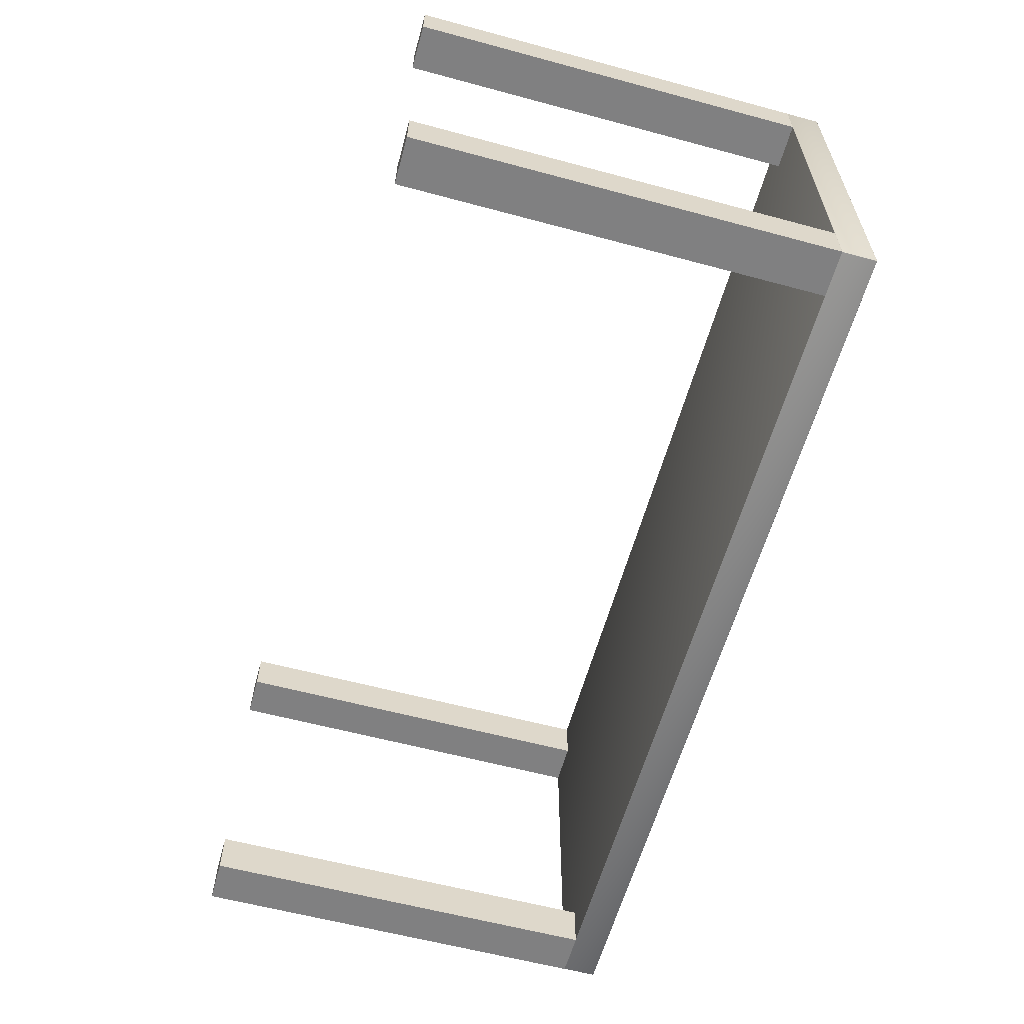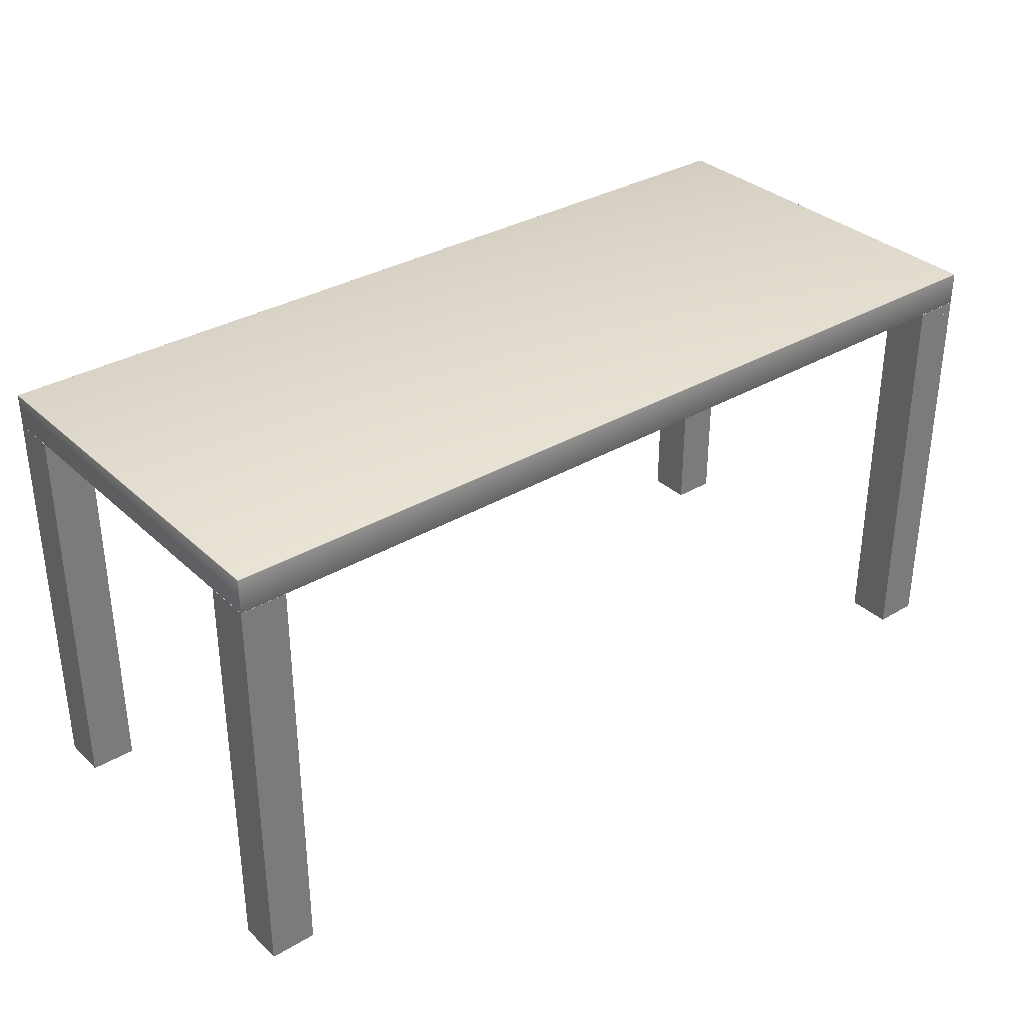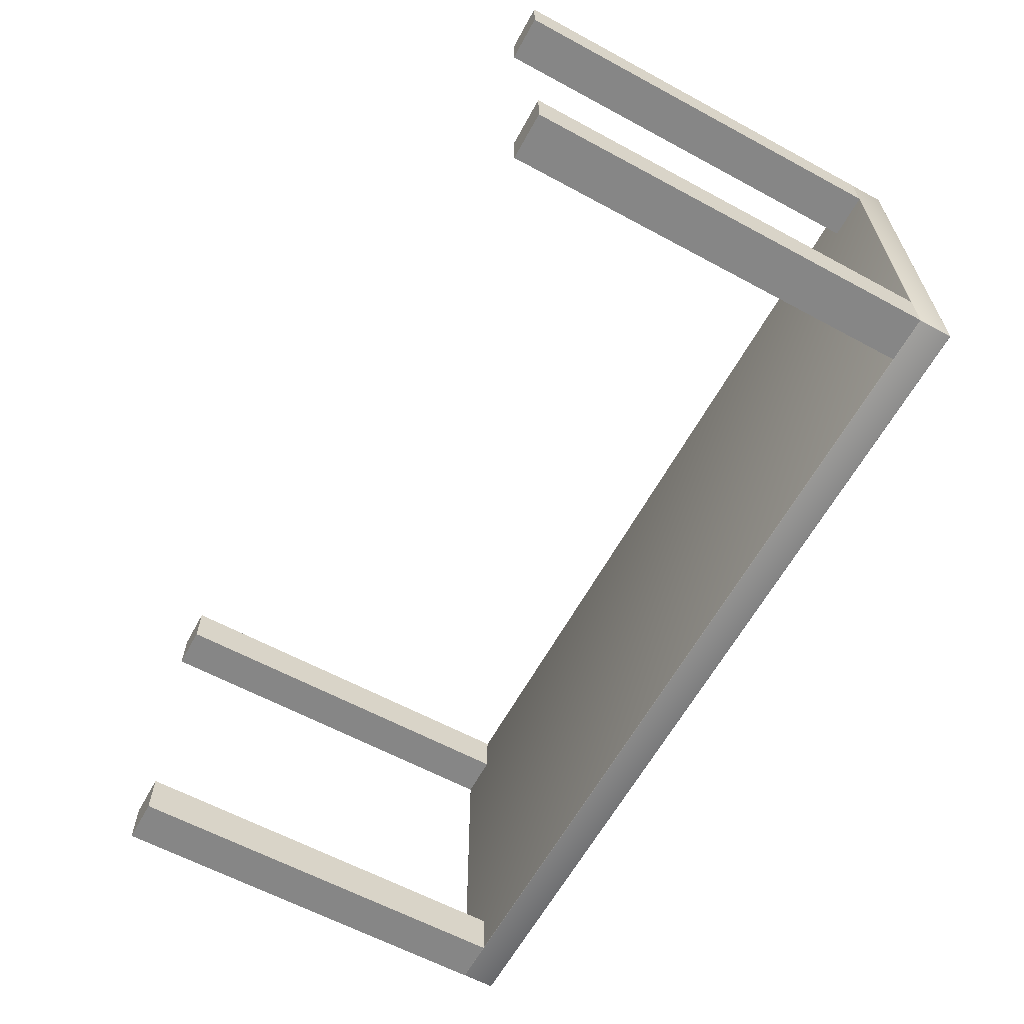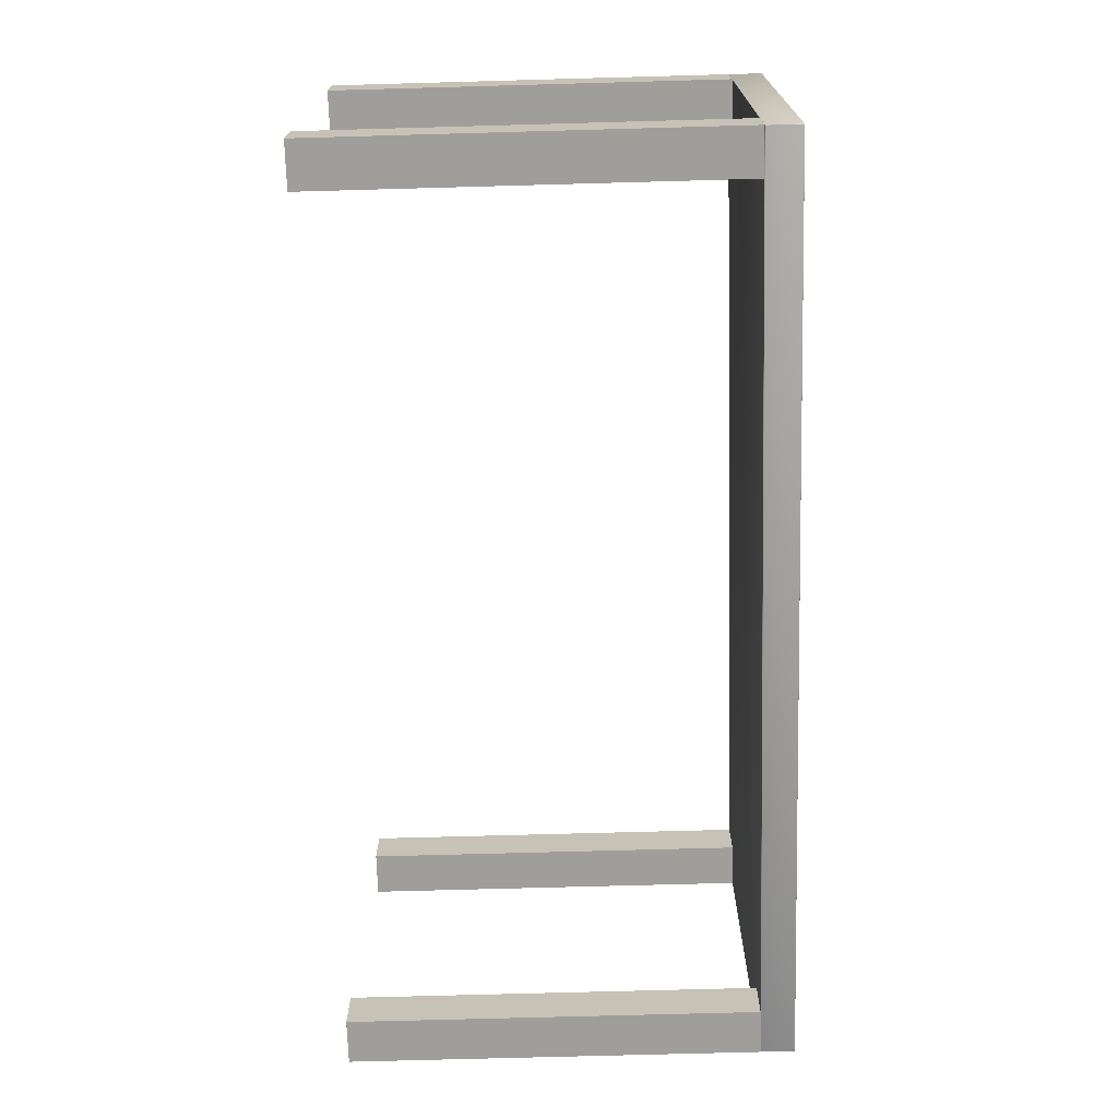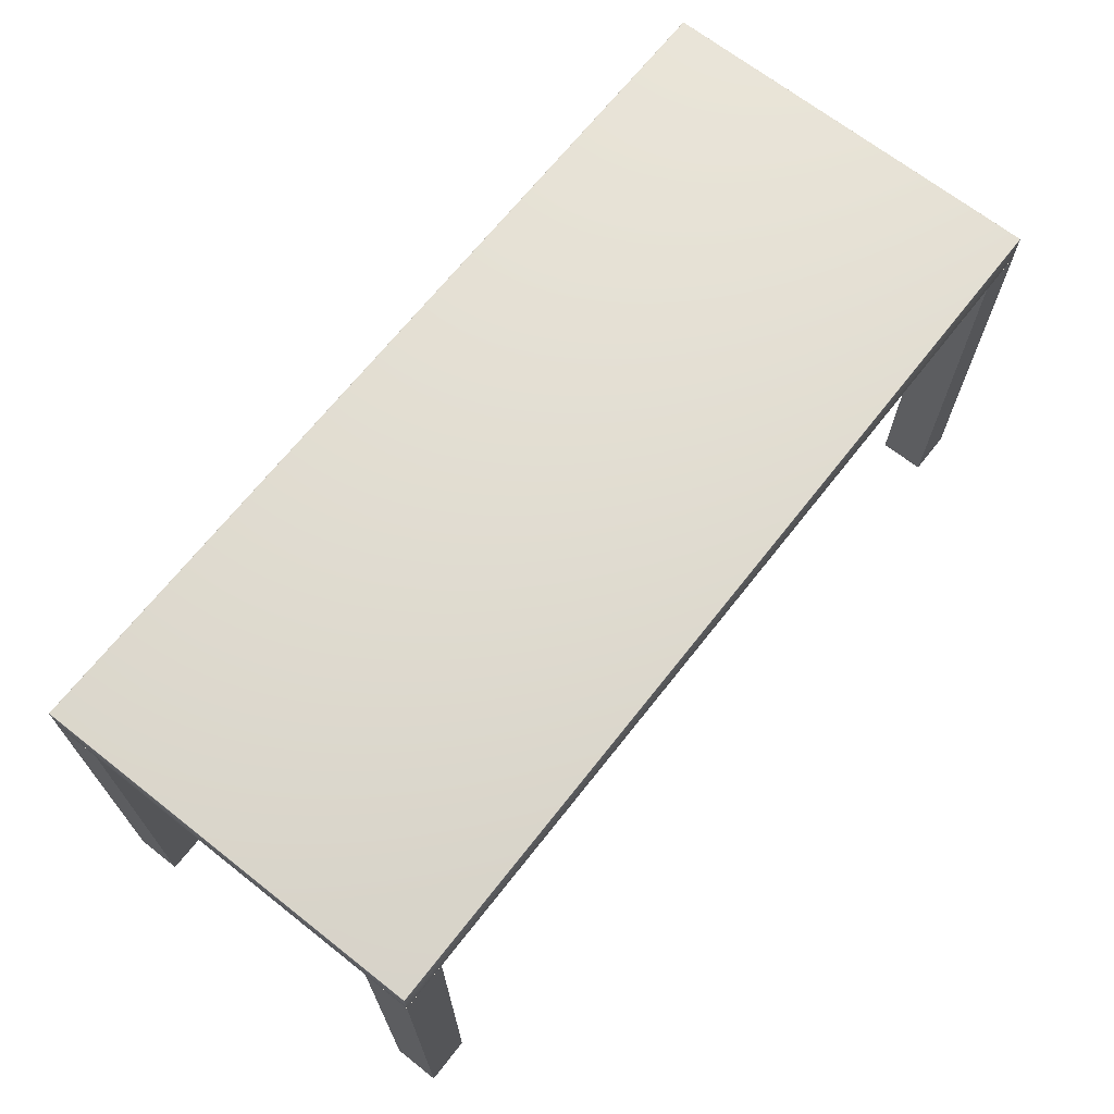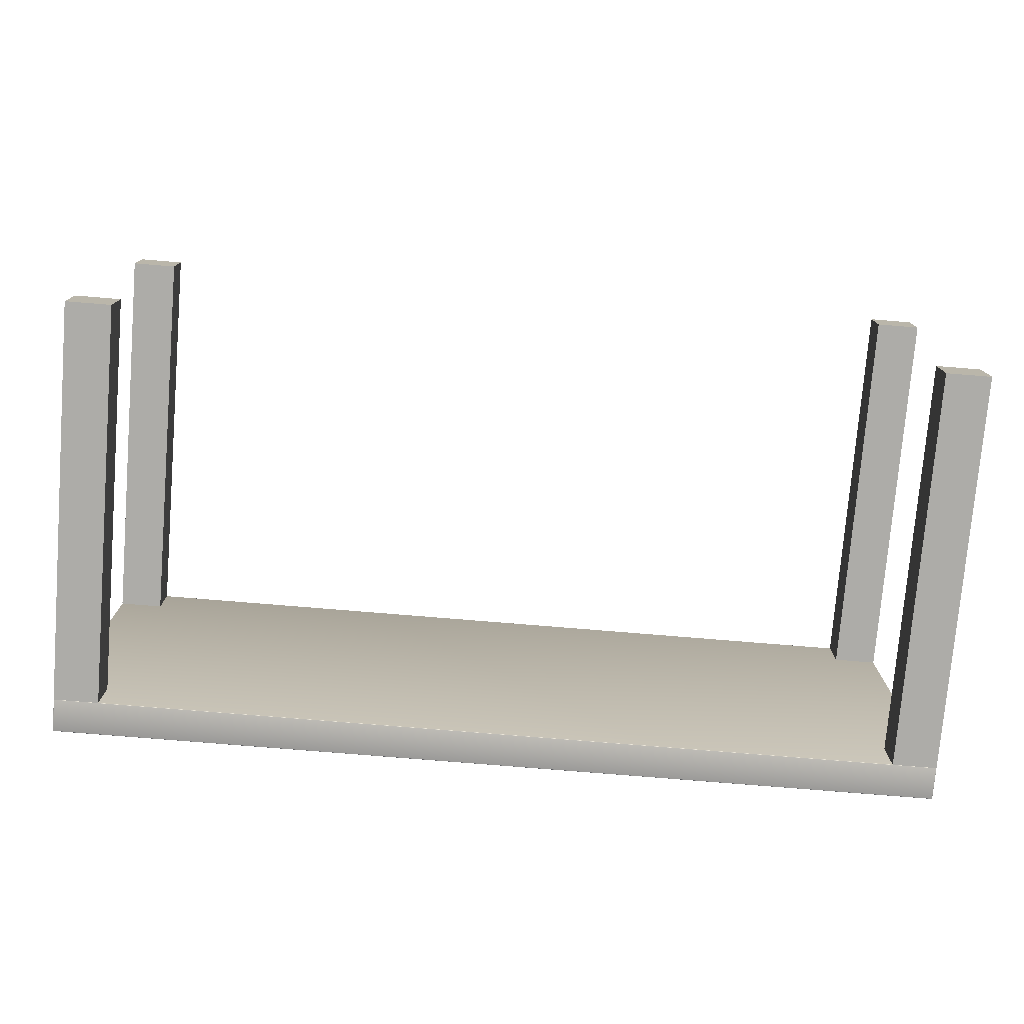
<metadata>
{"format":"obj","ext":"obj","renderer":"f3d","projection":"perspective","resolution":1024,"background":"white","views":[{"elev":-60.1,"azim":74.6,"up":"+Z"},{"elev":33.4,"azim":141.1,"up":"+Y"},{"elev":-62.1,"azim":61.3,"up":"+Z"},{"elev":-70.8,"azim":91.6,"up":"+Z"},{"elev":68.1,"azim":-51.8,"up":"+Y"},{"elev":-76.6,"azim":-4.7,"up":"+Z"}]}
</metadata>
<code>
g Box01_1
v 470 0 248
v 470 0 240
v 478 0 240
v 478 0 248
v 470 70 248
v 478 70 248
v 478 70 240
v 470 70 240
f 1 2 3
f 1 3 4
f 5 6 7
f 5 7 8
f 1 4 6
f 1 6 5
f 4 3 7
f 4 7 6
f 3 2 8
f 3 8 7
f 2 1 5
f 2 5 8
g Box35_2
v 470 72 248
v 478 72 248
v 478 72 240
v 470 72 240
f 5 8 7
f 5 7 6
f 9 10 11
f 9 11 12
f 5 6 10
f 5 10 9
f 6 7 11
f 6 11 10
f 7 8 12
f 7 12 11
f 8 5 9
f 8 9 12
g Box36_3
v 622 70 248
v 622 70 240
v 630 70 240
v 630 70 248
v 622 72 248
v 630 72 248
v 630 72 240
v 622 72 240
f 13 14 15
f 13 15 16
f 17 18 19
f 17 19 20
f 13 16 18
f 13 18 17
f 16 15 19
f 16 19 18
f 15 14 20
f 15 20 19
f 14 13 17
f 14 17 20
g Box37_4
v 622 0 248
v 622 0 240
v 630 0 240
v 630 0 248
f 21 22 23
f 21 23 24
f 13 16 15
f 13 15 14
f 21 24 16
f 21 16 13
f 24 23 15
f 24 15 16
f 23 22 14
f 23 14 15
f 22 21 13
f 22 13 14
g Box38_5
v 470 70 310
v 470 70 302
v 478 70 302
v 478 70 310
v 470 72 310
v 478 72 310
v 478 72 302
v 470 72 302
f 25 26 27
f 25 27 28
f 29 30 31
f 29 31 32
f 25 28 30
f 25 30 29
f 28 27 31
f 28 31 30
f 27 26 32
f 27 32 31
f 26 25 29
f 26 29 32
g Box39_6
v 622 70 310
v 622 70 302
v 630 70 302
v 630 70 310
v 622 72 310
v 630 72 310
v 630 72 302
v 622 72 302
f 33 34 35
f 33 35 36
f 37 38 39
f 37 39 40
f 33 36 38
f 33 38 37
f 36 35 39
f 36 39 38
f 35 34 40
f 35 40 39
f 34 33 37
f 34 37 40
g Box40_7
v 622 0 310
v 622 0 302
v 630 0 302
v 630 0 310
f 41 42 43
f 41 43 44
f 33 36 35
f 33 35 34
f 41 44 36
f 41 36 33
f 44 43 35
f 44 35 36
f 43 42 34
f 43 34 35
f 42 41 33
f 42 33 34
g Box41_8
v 470 0 310
v 470 0 302
v 478 0 302
v 478 0 310
f 45 46 47
f 45 47 48
f 25 28 27
f 25 27 26
f 45 48 28
f 45 28 25
f 48 47 27
f 48 27 28
f 47 46 26
f 47 26 27
f 46 45 25
f 46 25 26
g ChamferBox05_9
v 470.1 78 240.1
v 470.1 78 309.9
v 629.9 78 309.9
v 629.9 78 240.1
v 470.1 78 240
v 470 78 240
v 470 78 240
v 470 78 240.1
v 470 78 309.9
v 470 78 310
v 470 78 310
v 470.1 78 310
v 629.9 78 310
v 630 78 310
v 630 78 310
v 630 78 309.9
v 630 78 240.1
v 630 78 240
v 630 78 240
v 629.9 78 240
v 470.1 77.97 240
v 470 77.97 240
v 470 77.97 240
v 470 77.97 240.1
v 470 77.97 309.9
v 470 77.97 310
v 470 77.97 310
v 470.1 77.97 310
v 629.9 77.97 310
v 630 77.97 310
v 630 77.97 310
v 630 77.97 309.9
v 630 77.97 240.1
v 630 77.97 240
v 630 77.97 240
v 629.9 77.97 240
v 470.1 77.94 240
v 470 77.94 240
v 470 77.94 240
v 470 77.94 240.1
v 470 77.94 309.9
v 470 77.94 310
v 470 77.94 310
v 470.1 77.94 310
v 629.9 77.94 310
v 630 77.94 310
v 630 77.94 310
v 630 77.94 309.9
v 630 77.94 240.1
v 630 77.94 240
v 630 77.94 240
v 629.9 77.94 240
v 470.1 72.06 240
v 470 72.06 240
v 470 72.06 240
v 470 72.06 240.1
v 470 72.06 309.9
v 470 72.06 310
v 470 72.06 310
v 470.1 72.06 310
v 629.9 72.06 310
v 630 72.06 310
v 630 72.06 310
v 630 72.06 309.9
v 630 72.06 240.1
v 630 72.06 240
v 630 72.06 240
v 629.9 72.06 240
v 470.1 72.03 240
v 470 72.03 240
v 470 72.03 240
v 470 72.03 240.1
v 470 72.03 309.9
v 470 72.03 310
v 470 72.03 310
v 470.1 72.03 310
v 629.9 72.03 310
v 630 72.03 310
v 630 72.03 310
v 630 72.03 309.9
v 630 72.03 240.1
v 630 72.03 240
v 630 72.03 240
v 629.9 72.03 240
v 470.1 72.01 240
v 470 72.01 240
v 470 72.01 240
v 470 72.01 240.1
v 470 72.01 309.9
v 470 72.01 310
v 470 72.01 310
v 470.1 72.01 310
v 629.9 72.01 310
v 630 72.01 310
v 630 72.01 310
v 630 72.01 309.9
v 630 72.01 240.1
v 630 72.01 240
v 630 72.01 240
v 629.9 72.01 240
v 470.1 72 240.1
v 470.1 72 309.9
v 629.9 72 309.9
v 629.9 72 240.1
f 49 50 51
f 49 51 52
f 49 53 54
f 49 54 55
f 49 55 56
f 49 56 57
f 49 57 50
f 50 57 58
f 50 58 59
f 50 59 60
f 50 60 61
f 50 61 51
f 51 61 62
f 51 62 63
f 51 63 64
f 51 64 65
f 51 65 52
f 52 65 66
f 52 66 67
f 52 67 68
f 52 68 53
f 52 53 49
f 53 69 70
f 53 70 54
f 54 70 71
f 54 71 55
f 55 71 72
f 55 72 56
f 56 72 73
f 56 73 57
f 57 73 74
f 57 74 58
f 58 74 75
f 58 75 59
f 59 75 76
f 59 76 60
f 60 76 77
f 60 77 61
f 61 77 78
f 61 78 62
f 62 78 79
f 62 79 63
f 63 79 80
f 63 80 64
f 64 80 81
f 64 81 65
f 65 81 82
f 65 82 66
f 66 82 83
f 66 83 67
f 67 83 84
f 67 84 68
f 68 84 69
f 68 69 53
f 69 85 86
f 69 86 70
f 70 86 87
f 70 87 71
f 71 87 88
f 71 88 72
f 72 88 89
f 72 89 73
f 73 89 90
f 73 90 74
f 74 90 91
f 74 91 75
f 75 91 92
f 75 92 76
f 76 92 93
f 76 93 77
f 77 93 94
f 77 94 78
f 78 94 95
f 78 95 79
f 79 95 96
f 79 96 80
f 80 96 97
f 80 97 81
f 81 97 98
f 81 98 82
f 82 98 99
f 82 99 83
f 83 99 100
f 83 100 84
f 84 100 85
f 84 85 69
f 85 101 102
f 85 102 86
f 86 102 103
f 86 103 87
f 87 103 104
f 87 104 88
f 88 104 105
f 88 105 89
f 89 105 106
f 89 106 90
f 90 106 107
f 90 107 91
f 91 107 108
f 91 108 92
f 92 108 109
f 92 109 93
f 93 109 110
f 93 110 94
f 94 110 111
f 94 111 95
f 95 111 112
f 95 112 96
f 96 112 113
f 96 113 97
f 97 113 114
f 97 114 98
f 98 114 115
f 98 115 99
f 99 115 116
f 99 116 100
f 100 116 101
f 100 101 85
f 101 117 118
f 101 118 102
f 102 118 119
f 102 119 103
f 103 119 120
f 103 120 104
f 104 120 121
f 104 121 105
f 105 121 122
f 105 122 106
f 106 122 123
f 106 123 107
f 107 123 124
f 107 124 108
f 108 124 125
f 108 125 109
f 109 125 126
f 109 126 110
f 110 126 127
f 110 127 111
f 111 127 128
f 111 128 112
f 112 128 129
f 112 129 113
f 113 129 130
f 113 130 114
f 114 130 131
f 114 131 115
f 115 131 132
f 115 132 116
f 116 132 117
f 116 117 101
f 117 133 134
f 117 134 118
f 118 134 135
f 118 135 119
f 119 135 136
f 119 136 120
f 120 136 137
f 120 137 121
f 121 137 138
f 121 138 122
f 122 138 139
f 122 139 123
f 123 139 140
f 123 140 124
f 124 140 141
f 124 141 125
f 125 141 142
f 125 142 126
f 126 142 143
f 126 143 127
f 127 143 144
f 127 144 128
f 128 144 145
f 128 145 129
f 129 145 146
f 129 146 130
f 130 146 147
f 130 147 131
f 131 147 148
f 131 148 132
f 132 148 133
f 132 133 117
f 133 149 134
f 134 149 135
f 135 149 136
f 136 149 150
f 136 150 137
f 137 150 138
f 138 150 139
f 139 150 140
f 140 150 151
f 140 151 141
f 141 151 142
f 142 151 143
f 143 151 144
f 144 151 152
f 144 152 145
f 145 152 146
f 146 152 147
f 147 152 148
f 148 152 149
f 148 149 133
f 152 151 150
f 152 150 149

</code>
